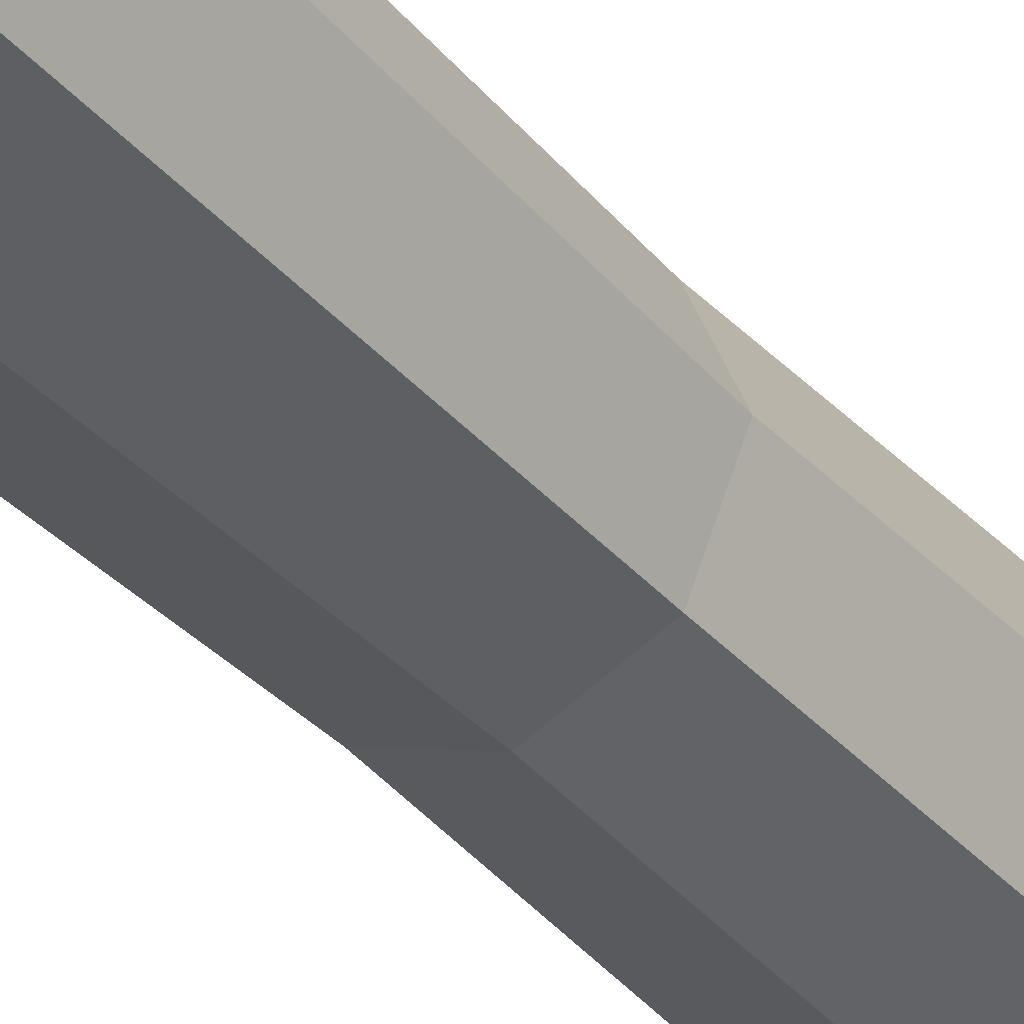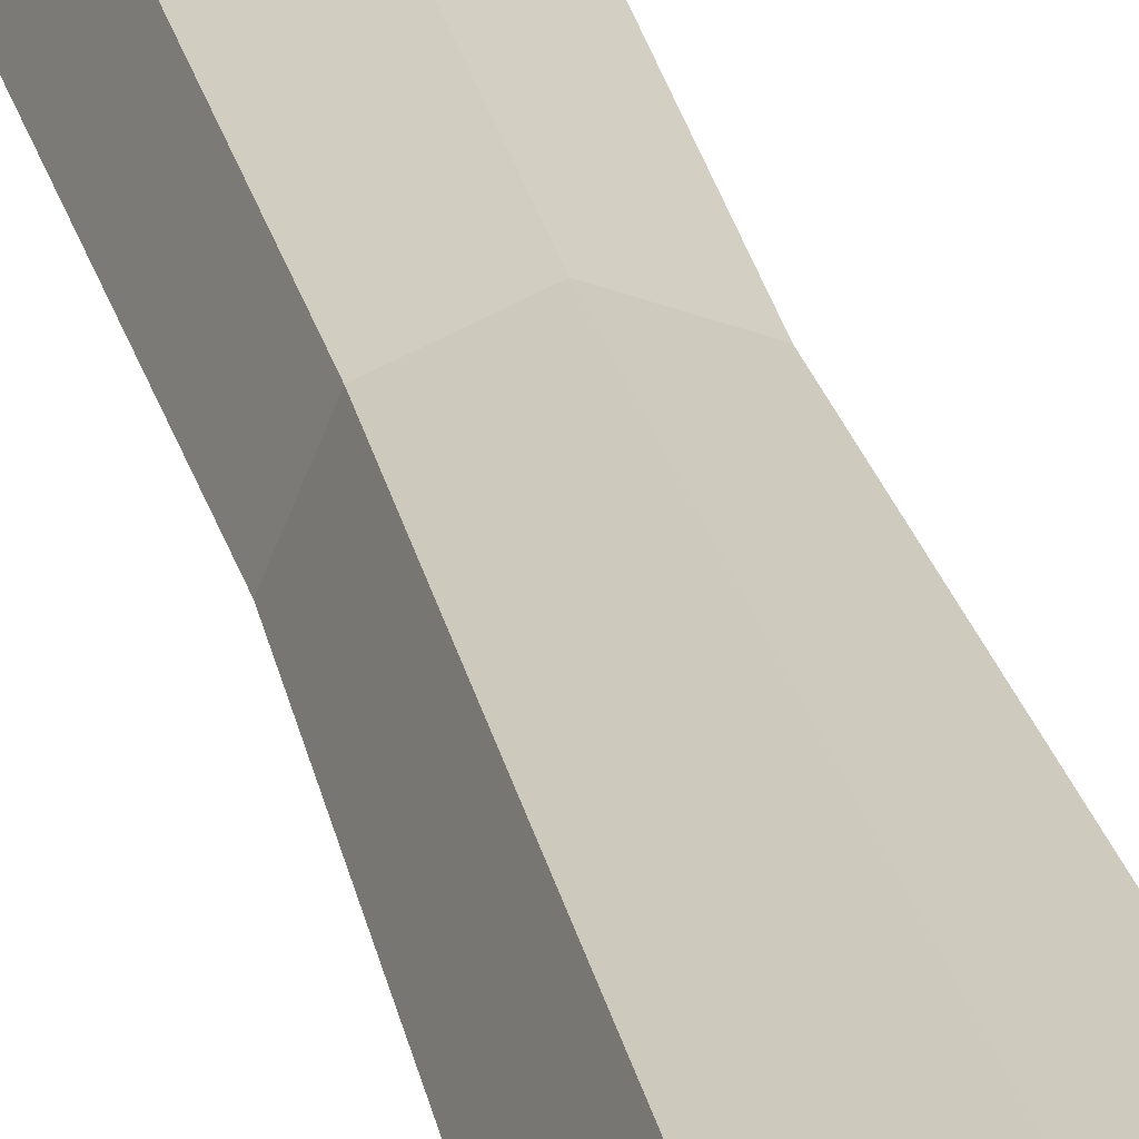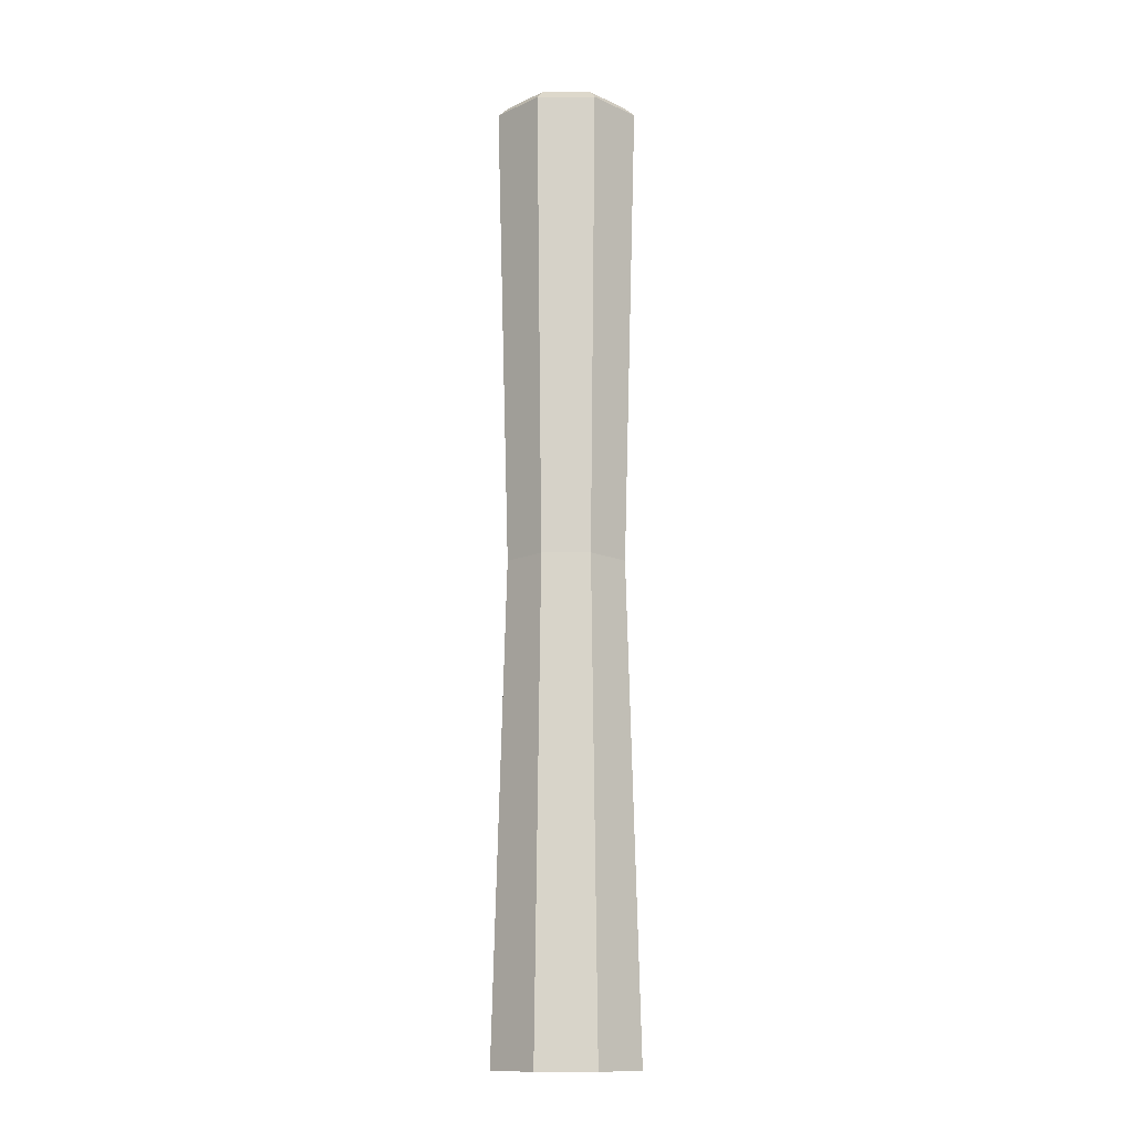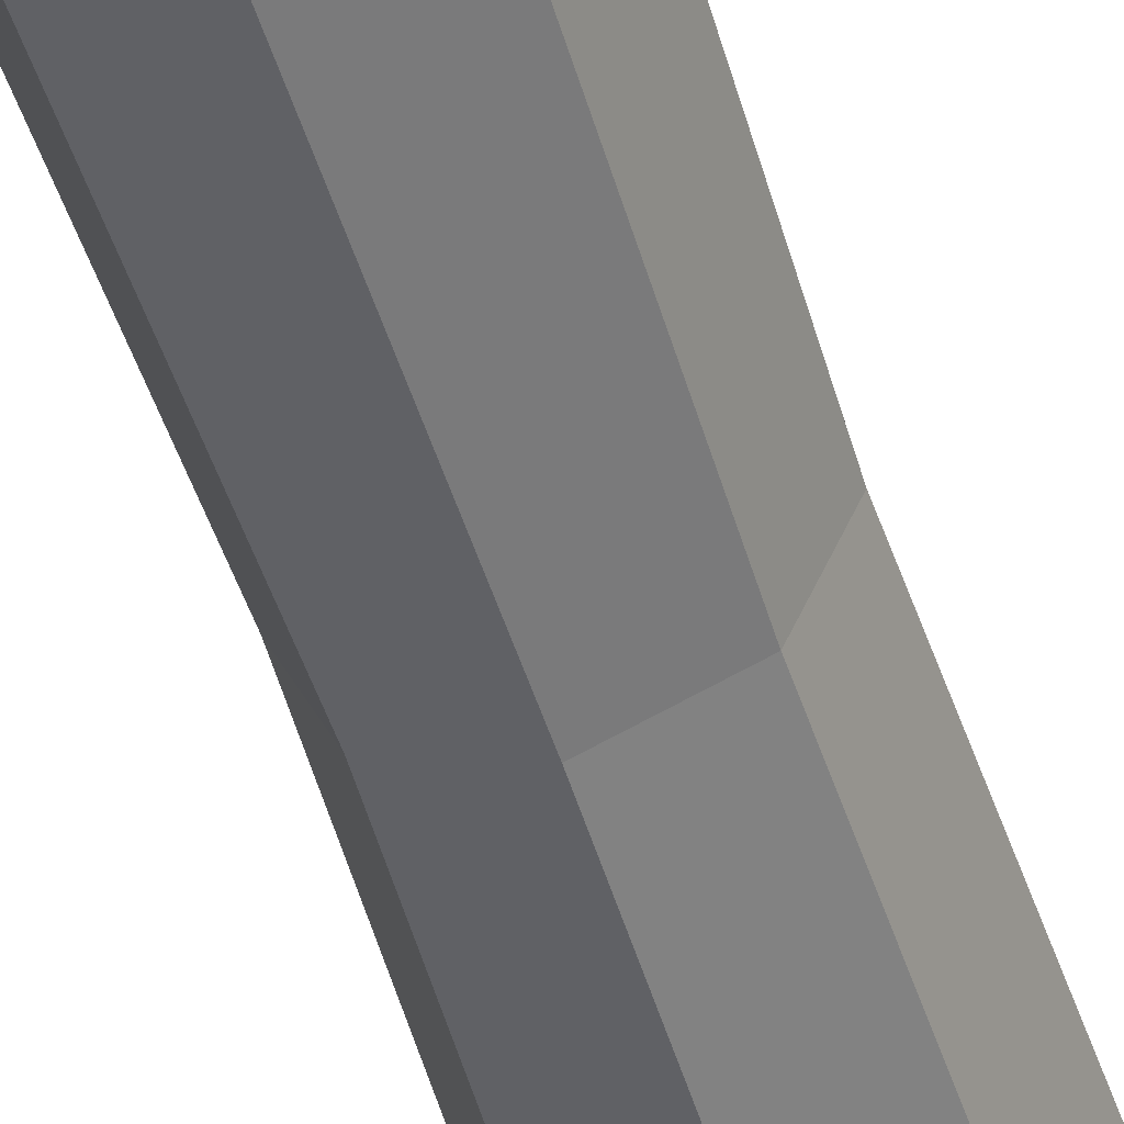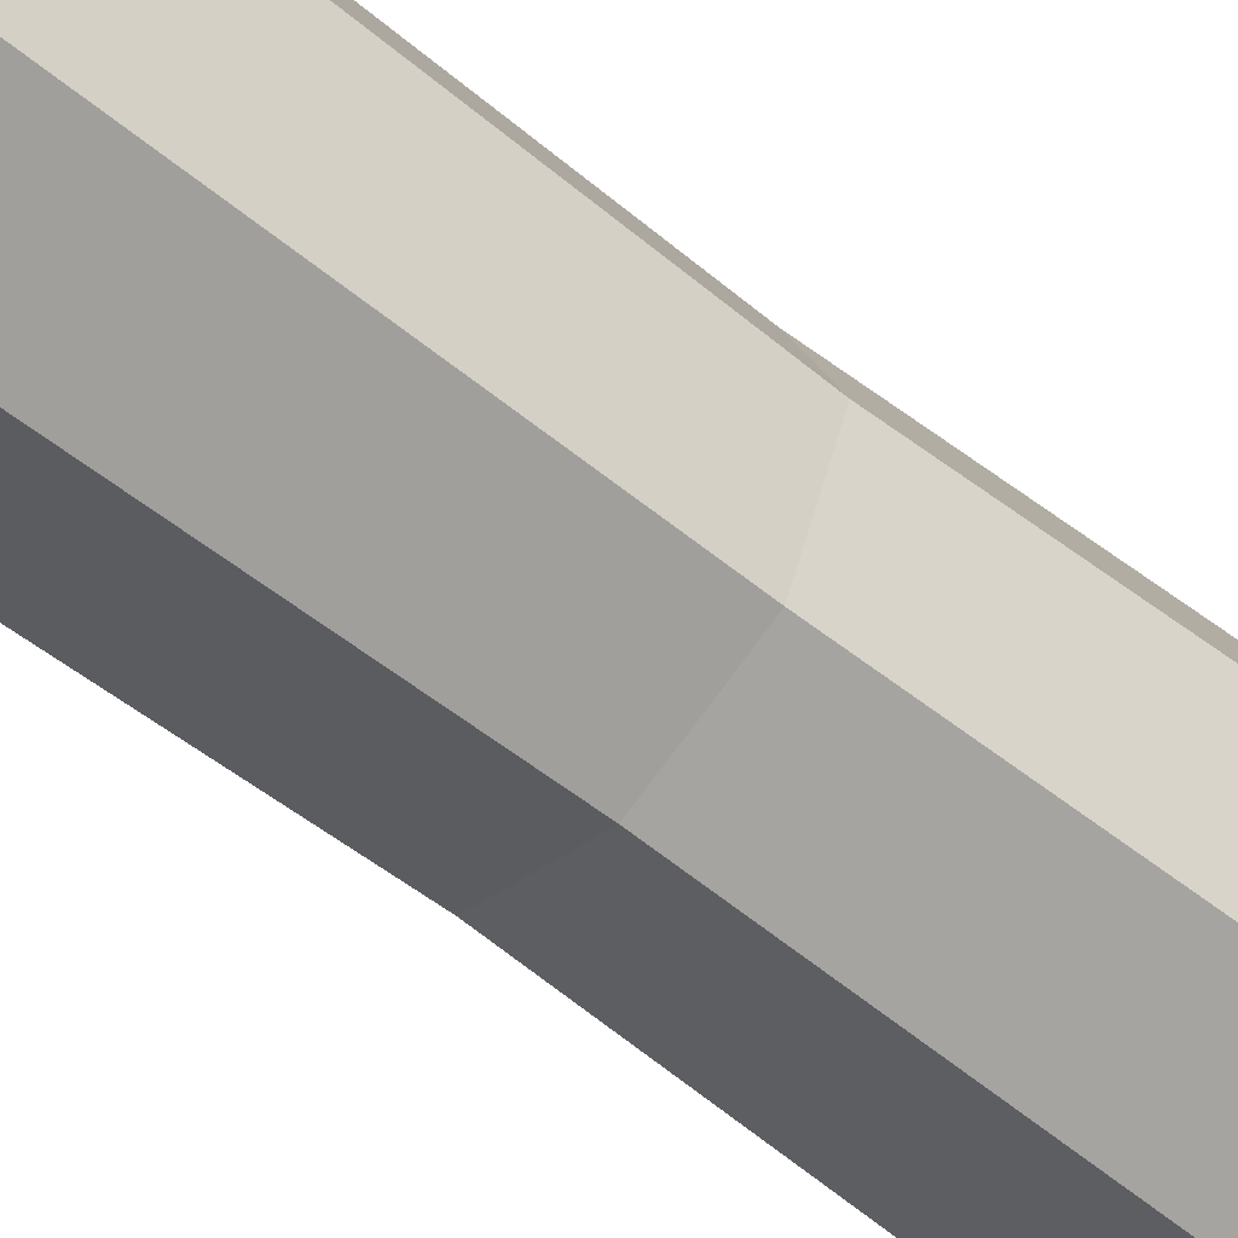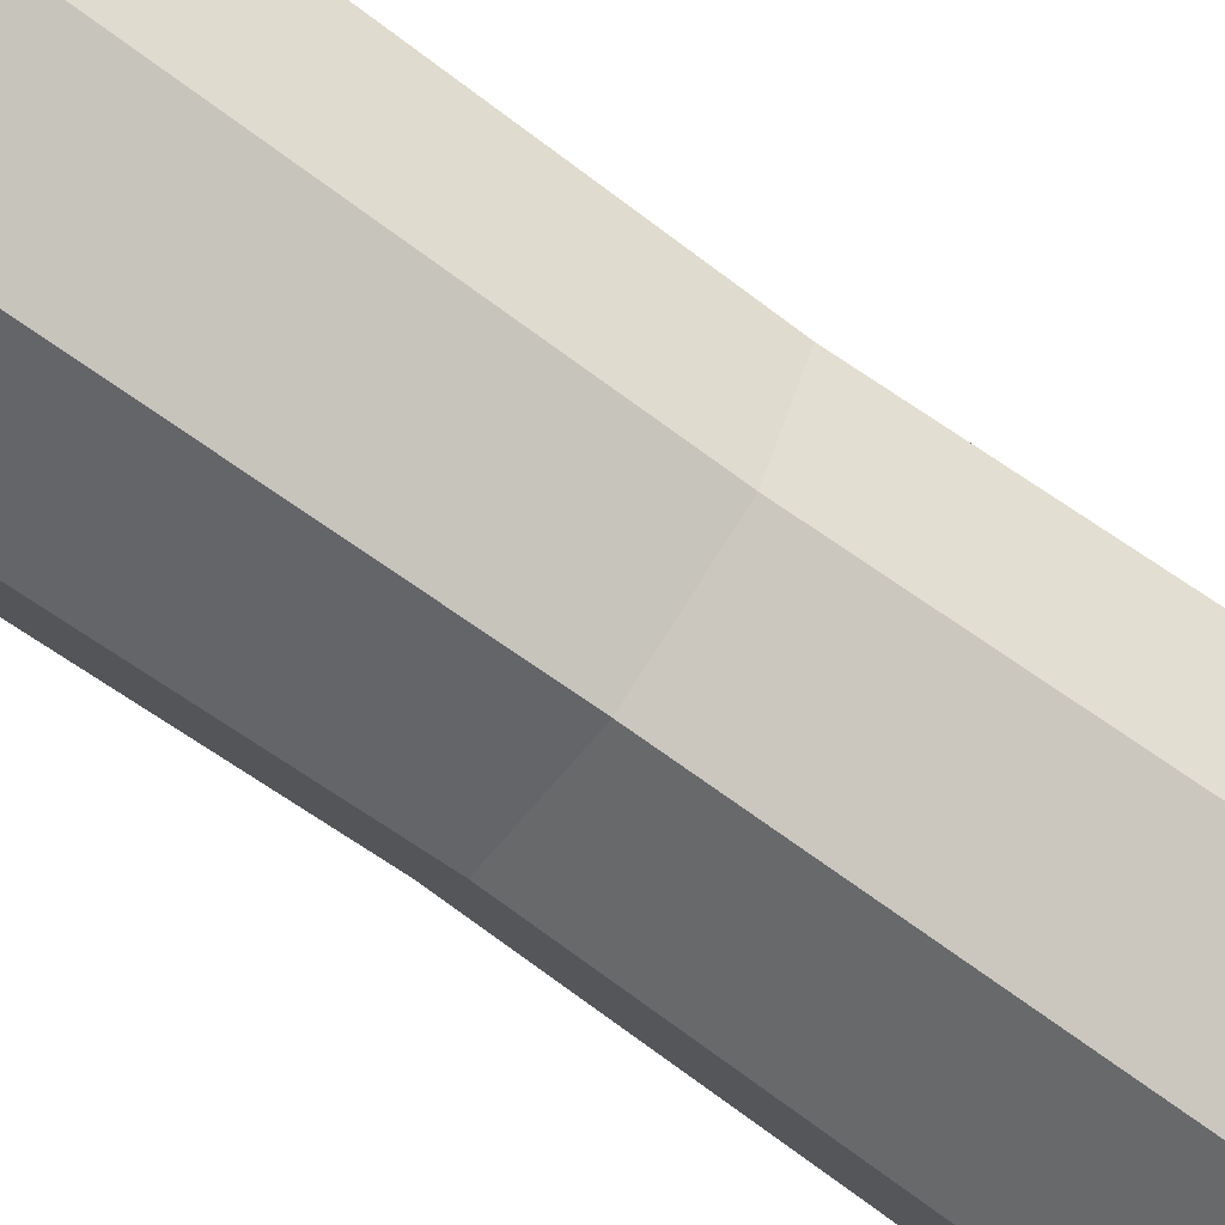
<metadata>
{"format":"obj","ext":"obj","renderer":"f3d","projection":"perspective","resolution":1024,"background":"white","views":[{"elev":-35.5,"azim":-145.2,"up":"+Y"},{"elev":26.3,"azim":-12.1,"up":"+Y"},{"elev":-13.6,"azim":-157.1,"up":"+Z"},{"elev":-51.8,"azim":-162.9,"up":"+Y"},{"elev":-55.1,"azim":49.3,"up":"+Y"},{"elev":-72.8,"azim":54.5,"up":"+Y"}]}
</metadata>
<code>
v 3.743 9.037 -33.69
v 3.1e-05 10.59 -33.69
v -3.743 9.037 -33.69
v -5.294 5.294 -33.69
v -3.743 1.551 -33.69
v 3.1e-05 0 -33.69
v 3.743 1.551 -33.69
v 5.294 5.294 -33.69
v 3.743 9.037 32.94
v 3.1e-05 10.59 32.94
v -3.743 9.037 32.94
v -5.294 5.294 32.94
v -3.743 1.551 32.94
v 3.1e-05 0 32.94
v 3.743 1.551 32.94
v 5.294 5.294 32.94
v 3.173 8.467 -33.69
v 3.1e-05 9.782 -33.69
v -3.173 8.467 -33.69
v -4.488 5.294 -33.69
v -3.173 2.121 -33.69
v 3.1e-05 0.8061 -33.69
v 3.173 2.121 -33.69
v 4.488 5.294 -33.69
v 3.173 8.467 33.69
v 3.1e-05 9.782 33.69
v -3.173 8.467 33.69
v -4.488 5.294 33.69
v -3.173 2.121 33.69
v 3.1e-05 0.8061 33.69
v 3.173 2.121 33.69
v 4.488 5.294 33.69
v 3.1e-05 9.633 -3.8e-05
v 3.068 8.362 -1.1e-05
v 4.339 5.294 -4e-06
v 3.068 2.226 -5.3e-05
v 3.1e-05 0.9546 -2.9e-05
v -3.068 2.226 -5.3e-05
v -4.339 5.294 -4e-06
v -3.068 8.362 -1.1e-05
v 2.837 8.131 29.48
v 3.1e-05 9.306 29.48
v 3.1e-05 5.294 7.911
v -2.837 8.131 29.48
v -4.012 5.294 29.48
v -2.837 2.457 29.48
v 3.1e-05 1.282 29.48
v 2.837 2.457 29.48
v 4.012 5.294 29.48
v 2.67 7.964 -28.65
v 3.1e-05 9.07 -28.65
v 3.1e-05 5.294 4.369
v -2.67 7.964 -28.65
v -3.776 5.294 -28.65
v -2.67 2.624 -28.65
v 3.1e-05 1.518 -28.65
v 2.67 2.624 -28.65
v 3.776 5.294 -28.65
f 1 2 33 34
f 2 3 40 33
f 3 4 39 40
f 4 5 38 39
f 5 6 37 38
f 6 7 36 37
f 7 8 35 36
f 8 1 34 35
f 51 50 52
f 53 51 52
f 54 53 52
f 55 54 52
f 56 55 52
f 57 56 52
f 58 57 52
f 50 58 52
f 41 42 43
f 42 44 43
f 44 45 43
f 45 46 43
f 46 47 43
f 47 48 43
f 48 49 43
f 49 41 43
f 2 1 17 18
f 3 2 18 19
f 4 3 19 20
f 5 4 20 21
f 6 5 21 22
f 7 6 22 23
f 8 7 23 24
f 1 8 24 17
f 9 10 26 25
f 10 11 27 26
f 11 12 28 27
f 12 13 29 28
f 13 14 30 29
f 14 15 31 30
f 15 16 32 31
f 16 9 25 32
f 34 33 10 9
f 35 34 9 16
f 36 35 16 15
f 37 36 15 14
f 38 37 14 13
f 39 38 13 12
f 40 39 12 11
f 33 40 11 10
f 26 42 41 25
f 27 44 42 26
f 28 45 44 27
f 29 46 45 28
f 30 47 46 29
f 31 48 47 30
f 32 49 48 31
f 25 41 49 32
f 18 17 50 51
f 19 18 51 53
f 20 19 53 54
f 21 20 54 55
f 22 21 55 56
f 23 22 56 57
f 24 23 57 58
f 17 24 58 50

</code>
